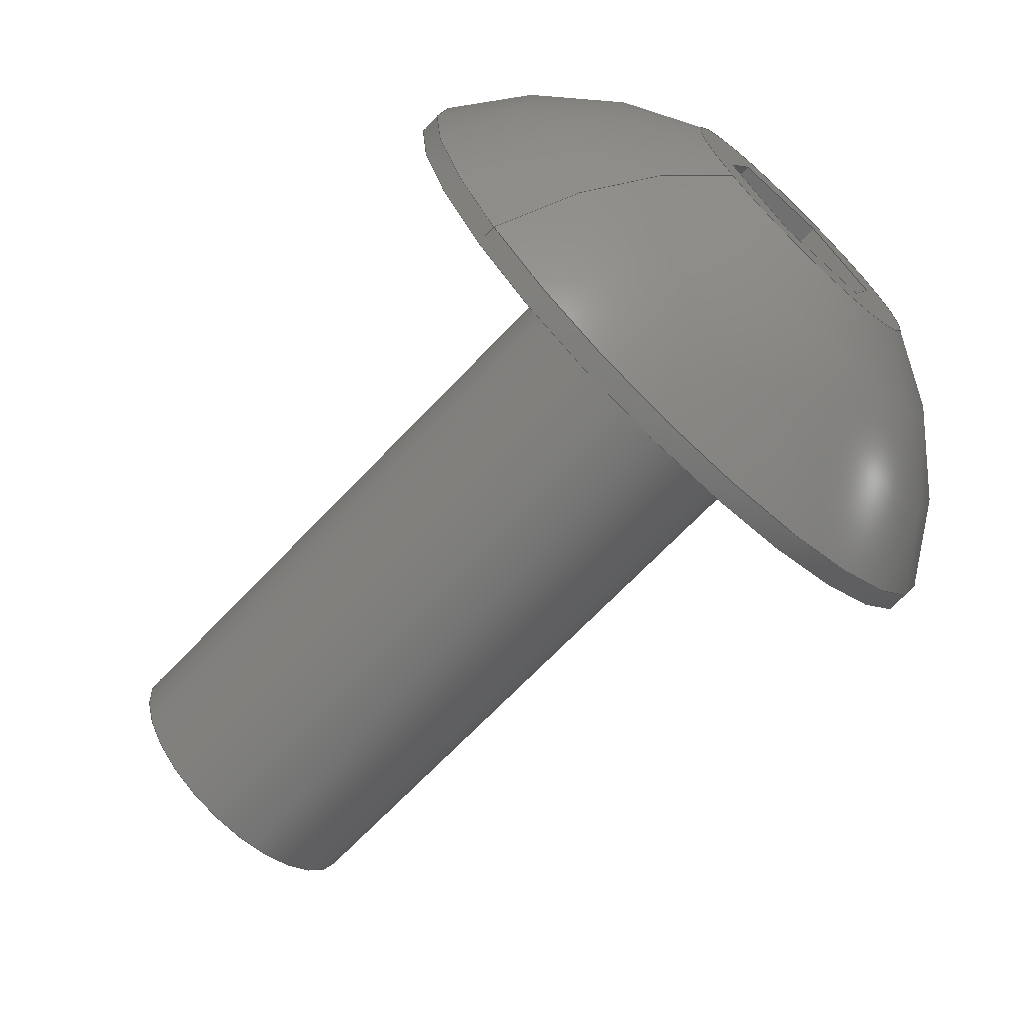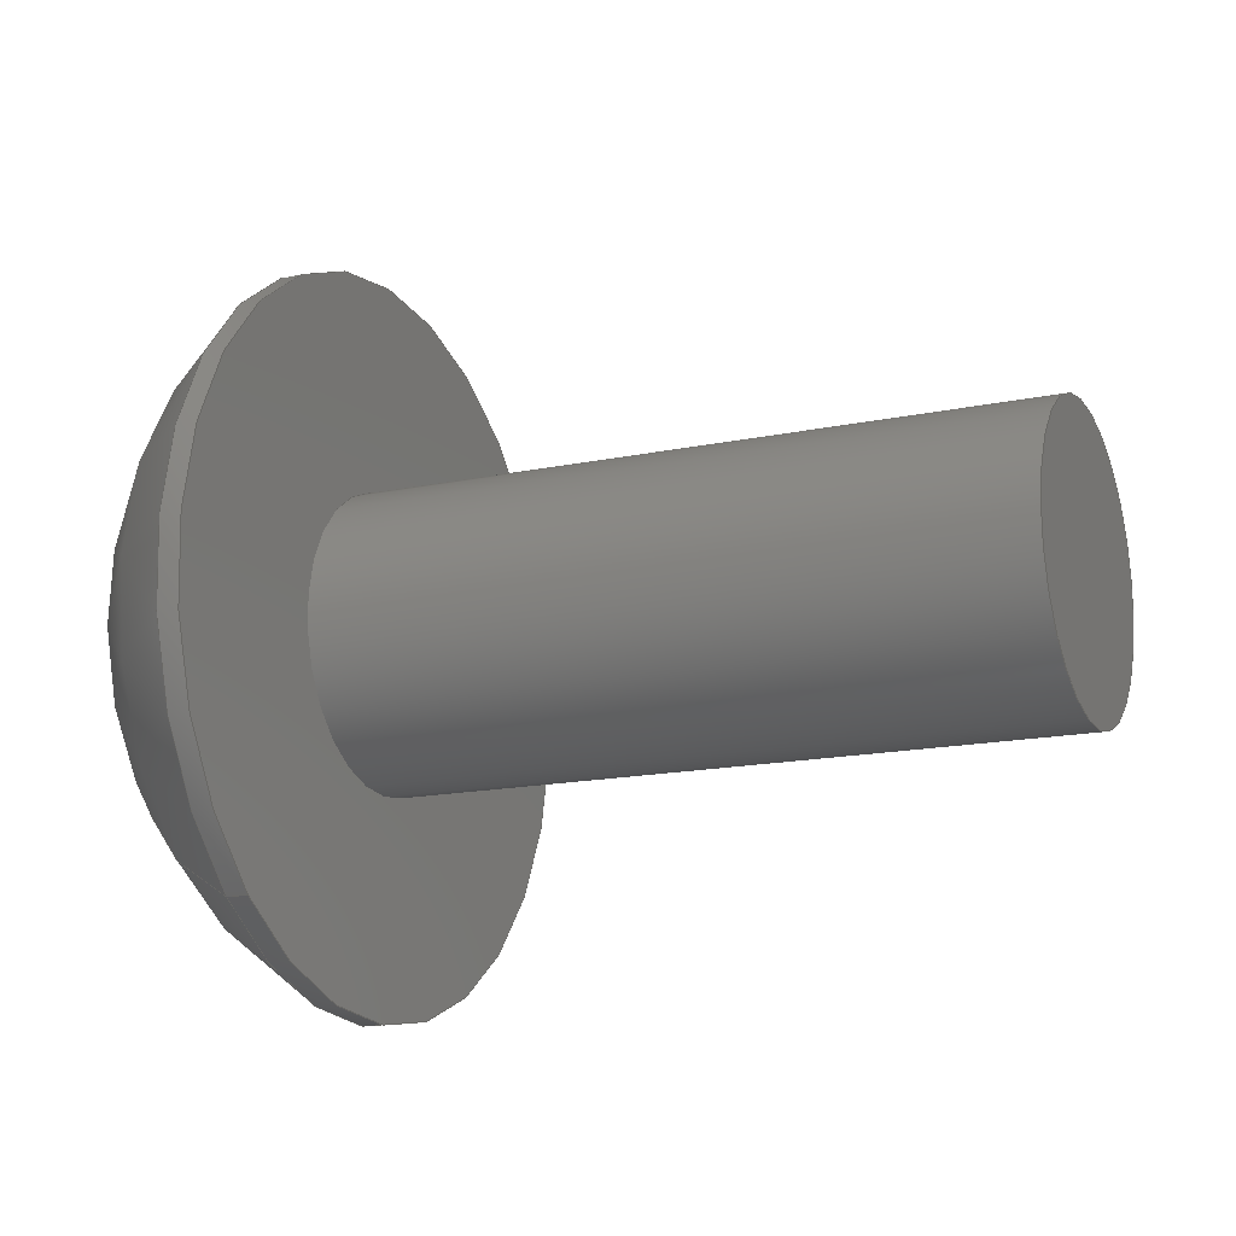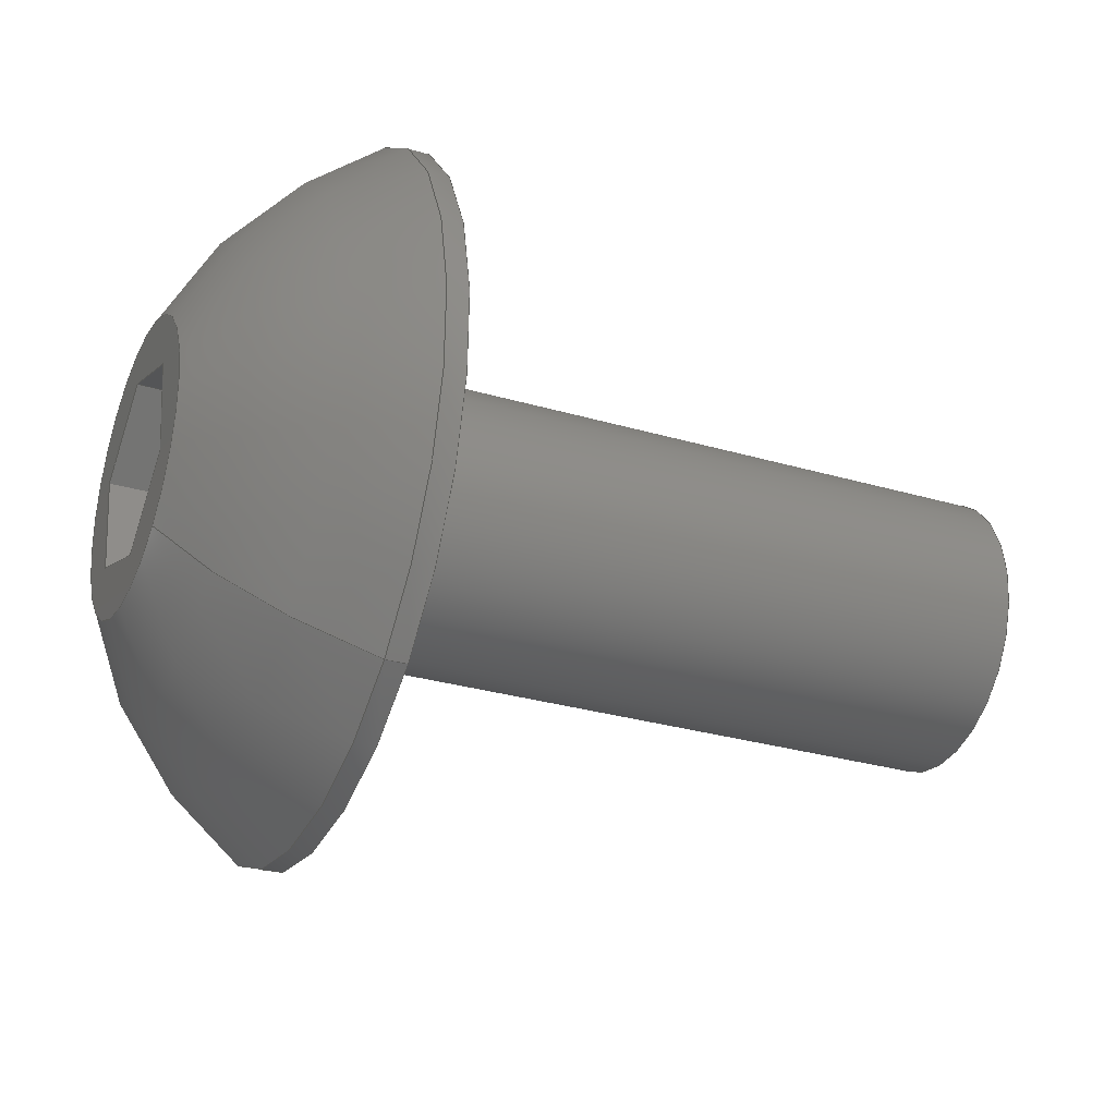
<metadata>
{"format":"step","ext":"step","renderer":"f3d","projection":"perspective","resolution":1024,"background":"white","views":[{"elev":-68.9,"azim":-133.6,"up":"+Y"},{"elev":-15.2,"azim":24.4,"up":"+Z"},{"elev":-29.0,"azim":-23.8,"up":"+Z"}]}
</metadata>
<code>
ISO-10303-21;
DATA;
#1=PROPERTY_DEFINITION_REPRESENTATION(#5,#3);
#2=PROPERTY_DEFINITION_REPRESENTATION(#6,#4);
#3=REPRESENTATION('',(#7),#342);
#4=REPRESENTATION('',(#8),#342);
#5=PROPERTY_DEFINITION('pmi validation property','',#347);
#6=PROPERTY_DEFINITION('pmi validation property','',#347);
#7=VALUE_REPRESENTATION_ITEM('number of annotations',COUNT_MEASURE(0));
#8=VALUE_REPRESENTATION_ITEM('number of views',COUNT_MEASURE(0));
#9=SHAPE_REPRESENTATION_RELATIONSHIP('','',#211,#10);
#10=ADVANCED_BREP_SHAPE_REPRESENTATION('',(#209),#342);
#11=LINE('',#304,#29);
#12=LINE('',#307,#30);
#13=LINE('',#309,#31);
#14=LINE('',#311,#32);
#15=LINE('',#313,#33);
#16=LINE('',#315,#34);
#17=LINE('',#317,#35);
#18=LINE('',#319,#36);
#19=LINE('',#321,#37);
#20=LINE('',#323,#38);
#21=LINE('',#325,#39);
#22=LINE('',#327,#40);
#23=LINE('',#329,#41);
#24=LINE('',#331,#42);
#25=LINE('',#333,#43);
#26=LINE('',#335,#44);
#27=LINE('',#337,#45);
#28=LINE('',#339,#46);
#29=VECTOR('',#255,1);
#30=VECTOR('',#256,1);
#31=VECTOR('',#257,1);
#32=VECTOR('',#258,1);
#33=VECTOR('',#259,1);
#34=VECTOR('',#260,1);
#35=VECTOR('',#263,1);
#36=VECTOR('',#264,1);
#37=VECTOR('',#265,1);
#38=VECTOR('',#268,1);
#39=VECTOR('',#269,1);
#40=VECTOR('',#272,1);
#41=VECTOR('',#273,1);
#42=VECTOR('',#276,1);
#43=VECTOR('',#277,1);
#44=VECTOR('',#280,1);
#45=VECTOR('',#281,1);
#46=VECTOR('',#284,1);
#47=SPHERICAL_SURFACE('',#221,0.003848);
#48=PLANE('',#216);
#49=PLANE('',#220);
#50=PLANE('',#223);
#51=PLANE('',#224);
#52=PLANE('',#225);
#53=PLANE('',#226);
#54=PLANE('',#227);
#55=PLANE('',#228);
#56=PLANE('',#229);
#57=PLANE('',#230);
#58=ORIENTED_EDGE('',*,*,#104,.F.);
#59=ORIENTED_EDGE('',*,*,#105,.T.);
#60=ORIENTED_EDGE('',*,*,#104,.T.);
#61=ORIENTED_EDGE('',*,*,#106,.F.);
#62=ORIENTED_EDGE('',*,*,#107,.F.);
#63=ORIENTED_EDGE('',*,*,#105,.F.);
#64=ORIENTED_EDGE('',*,*,#107,.T.);
#65=ORIENTED_EDGE('',*,*,#106,.T.);
#66=ORIENTED_EDGE('',*,*,#108,.F.);
#67=ORIENTED_EDGE('',*,*,#109,.T.);
#68=ORIENTED_EDGE('',*,*,#110,.T.);
#69=ORIENTED_EDGE('',*,*,#111,.T.);
#70=ORIENTED_EDGE('',*,*,#112,.T.);
#71=ORIENTED_EDGE('',*,*,#113,.T.);
#72=ORIENTED_EDGE('',*,*,#114,.T.);
#73=ORIENTED_EDGE('',*,*,#108,.T.);
#74=ORIENTED_EDGE('',*,*,#109,.F.);
#75=ORIENTED_EDGE('',*,*,#115,.F.);
#76=ORIENTED_EDGE('',*,*,#116,.T.);
#77=ORIENTED_EDGE('',*,*,#117,.T.);
#78=ORIENTED_EDGE('',*,*,#110,.F.);
#79=ORIENTED_EDGE('',*,*,#117,.F.);
#80=ORIENTED_EDGE('',*,*,#118,.T.);
#81=ORIENTED_EDGE('',*,*,#119,.T.);
#82=ORIENTED_EDGE('',*,*,#111,.F.);
#83=ORIENTED_EDGE('',*,*,#119,.F.);
#84=ORIENTED_EDGE('',*,*,#120,.T.);
#85=ORIENTED_EDGE('',*,*,#121,.T.);
#86=ORIENTED_EDGE('',*,*,#112,.F.);
#87=ORIENTED_EDGE('',*,*,#121,.F.);
#88=ORIENTED_EDGE('',*,*,#122,.T.);
#89=ORIENTED_EDGE('',*,*,#123,.T.);
#90=ORIENTED_EDGE('',*,*,#113,.F.);
#91=ORIENTED_EDGE('',*,*,#123,.F.);
#92=ORIENTED_EDGE('',*,*,#124,.T.);
#93=ORIENTED_EDGE('',*,*,#125,.T.);
#94=ORIENTED_EDGE('',*,*,#114,.F.);
#95=ORIENTED_EDGE('',*,*,#125,.F.);
#96=ORIENTED_EDGE('',*,*,#126,.T.);
#97=ORIENTED_EDGE('',*,*,#115,.T.);
#98=ORIENTED_EDGE('',*,*,#116,.F.);
#99=ORIENTED_EDGE('',*,*,#126,.F.);
#100=ORIENTED_EDGE('',*,*,#124,.F.);
#101=ORIENTED_EDGE('',*,*,#122,.F.);
#102=ORIENTED_EDGE('',*,*,#120,.F.);
#103=ORIENTED_EDGE('',*,*,#118,.F.);
#104=EDGE_CURVE('',#127,#127,#144,.T.);
#105=EDGE_CURVE('',#128,#128,#145,.T.);
#106=EDGE_CURVE('',#129,#129,#146,.T.);
#107=EDGE_CURVE('',#130,#130,#147,.T.);
#108=EDGE_CURVE('',#131,#131,#148,.T.);
#109=EDGE_CURVE('',#132,#133,#11,.T.);
#110=EDGE_CURVE('',#133,#134,#12,.T.);
#111=EDGE_CURVE('',#134,#135,#13,.T.);
#112=EDGE_CURVE('',#135,#136,#14,.T.);
#113=EDGE_CURVE('',#136,#137,#15,.T.);
#114=EDGE_CURVE('',#137,#132,#16,.T.);
#115=EDGE_CURVE('',#138,#132,#17,.T.);
#116=EDGE_CURVE('',#138,#139,#18,.T.);
#117=EDGE_CURVE('',#139,#133,#19,.T.);
#118=EDGE_CURVE('',#139,#140,#20,.T.);
#119=EDGE_CURVE('',#140,#134,#21,.T.);
#120=EDGE_CURVE('',#140,#141,#22,.T.);
#121=EDGE_CURVE('',#141,#135,#23,.T.);
#122=EDGE_CURVE('',#141,#142,#24,.T.);
#123=EDGE_CURVE('',#142,#136,#25,.T.);
#124=EDGE_CURVE('',#142,#143,#26,.T.);
#125=EDGE_CURVE('',#143,#137,#27,.T.);
#126=EDGE_CURVE('',#143,#138,#28,.T.);
#127=VERTEX_POINT('',#290);
#128=VERTEX_POINT('',#292);
#129=VERTEX_POINT('',#296);
#130=VERTEX_POINT('',#298);
#131=VERTEX_POINT('',#302);
#132=VERTEX_POINT('',#305);
#133=VERTEX_POINT('',#306);
#134=VERTEX_POINT('',#308);
#135=VERTEX_POINT('',#310);
#136=VERTEX_POINT('',#312);
#137=VERTEX_POINT('',#314);
#138=VERTEX_POINT('',#318);
#139=VERTEX_POINT('',#320);
#140=VERTEX_POINT('',#324);
#141=VERTEX_POINT('',#328);
#142=VERTEX_POINT('',#332);
#143=VERTEX_POINT('',#336);
#144=CIRCLE('',#214,0.001353);
#145=CIRCLE('',#215,0.001353);
#146=CIRCLE('',#218,0.003327);
#147=CIRCLE('',#219,0.003327);
#148=CIRCLE('',#222,0.001389);
#149=EDGE_LOOP('',(#58));
#150=EDGE_LOOP('',(#59));
#151=EDGE_LOOP('',(#60));
#152=EDGE_LOOP('',(#61));
#153=EDGE_LOOP('',(#62));
#154=EDGE_LOOP('',(#63));
#155=EDGE_LOOP('',(#64));
#156=EDGE_LOOP('',(#65));
#157=EDGE_LOOP('',(#66));
#158=EDGE_LOOP('',(#67,#68,#69,#70,#71,#72));
#159=EDGE_LOOP('',(#73));
#160=EDGE_LOOP('',(#74,#75,#76,#77));
#161=EDGE_LOOP('',(#78,#79,#80,#81));
#162=EDGE_LOOP('',(#82,#83,#84,#85));
#163=EDGE_LOOP('',(#86,#87,#88,#89));
#164=EDGE_LOOP('',(#90,#91,#92,#93));
#165=EDGE_LOOP('',(#94,#95,#96,#97));
#166=EDGE_LOOP('',(#98,#99,#100,#101,#102,#103));
#167=FACE_BOUND('',#149,.T.);
#168=FACE_BOUND('',#150,.T.);
#169=FACE_BOUND('',#151,.T.);
#170=FACE_BOUND('',#152,.T.);
#171=FACE_BOUND('',#153,.T.);
#172=FACE_BOUND('',#154,.T.);
#173=FACE_BOUND('',#155,.T.);
#174=FACE_BOUND('',#156,.T.);
#175=FACE_BOUND('',#157,.T.);
#176=FACE_BOUND('',#158,.T.);
#177=FACE_BOUND('',#159,.T.);
#178=FACE_BOUND('',#160,.T.);
#179=FACE_BOUND('',#161,.T.);
#180=FACE_BOUND('',#162,.T.);
#181=FACE_BOUND('',#163,.T.);
#182=FACE_BOUND('',#164,.T.);
#183=FACE_BOUND('',#165,.T.);
#184=FACE_BOUND('',#166,.T.);
#185=CYLINDRICAL_SURFACE('',#213,0.001353);
#186=CYLINDRICAL_SURFACE('',#217,0.003327);
#187=ADVANCED_FACE('',(#167,#168),#185,.T.);
#188=ADVANCED_FACE('',(#169),#48,.F.);
#189=ADVANCED_FACE('',(#170,#171),#186,.T.);
#190=ADVANCED_FACE('',(#172,#173),#49,.F.);
#191=ADVANCED_FACE('',(#174,#175),#47,.T.);
#192=ADVANCED_FACE('',(#176,#177),#50,.T.);
#193=ADVANCED_FACE('',(#178),#51,.F.);
#194=ADVANCED_FACE('',(#179),#52,.F.);
#195=ADVANCED_FACE('',(#180),#53,.F.);
#196=ADVANCED_FACE('',(#181),#54,.F.);
#197=ADVANCED_FACE('',(#182),#55,.F.);
#198=ADVANCED_FACE('',(#183),#56,.F.);
#199=ADVANCED_FACE('',(#184),#57,.T.);
#200=CLOSED_SHELL('',(#187,#188,#189,#190,#191,#192,#193,#194,#195,#196,
#197,#198,#199));
#201=STYLED_ITEM('',(#202),#209);
#202=PRESENTATION_STYLE_ASSIGNMENT((#203));
#203=SURFACE_STYLE_USAGE(.BOTH.,#204);
#204=SURFACE_SIDE_STYLE('',(#205));
#205=SURFACE_STYLE_FILL_AREA(#206);
#206=FILL_AREA_STYLE('',(#207));
#207=FILL_AREA_STYLE_COLOUR('',#208);
#208=COLOUR_RGB('',0.1961,0.1961,0.1961);
#209=MANIFOLD_SOLID_BREP('Screw, #8 1/2 in',#200);
#210=SHAPE_DEFINITION_REPRESENTATION(#347,#211);
#211=SHAPE_REPRESENTATION('Screw, #8 1/2 in',(#212),#342);
#212=AXIS2_PLACEMENT_3D('',#287,#231,#232);
#213=AXIS2_PLACEMENT_3D('',#288,#233,#234);
#214=AXIS2_PLACEMENT_3D('',#289,#235,#236);
#215=AXIS2_PLACEMENT_3D('',#291,#237,#238);
#216=AXIS2_PLACEMENT_3D('',#293,#239,#240);
#217=AXIS2_PLACEMENT_3D('',#294,#241,#242);
#218=AXIS2_PLACEMENT_3D('',#295,#243,#244);
#219=AXIS2_PLACEMENT_3D('',#297,#245,#246);
#220=AXIS2_PLACEMENT_3D('',#299,#247,#248);
#221=AXIS2_PLACEMENT_3D('',#300,#249,#250);
#222=AXIS2_PLACEMENT_3D('',#301,#251,#252);
#223=AXIS2_PLACEMENT_3D('',#303,#253,#254);
#224=AXIS2_PLACEMENT_3D('',#316,#261,#262);
#225=AXIS2_PLACEMENT_3D('',#322,#266,#267);
#226=AXIS2_PLACEMENT_3D('',#326,#270,#271);
#227=AXIS2_PLACEMENT_3D('',#330,#274,#275);
#228=AXIS2_PLACEMENT_3D('',#334,#278,#279);
#229=AXIS2_PLACEMENT_3D('',#338,#282,#283);
#230=AXIS2_PLACEMENT_3D('',#340,#285,#286);
#231=DIRECTION('',(0,0,1));
#232=DIRECTION('',(1,0,0));
#233=DIRECTION('',(-1,0,0));
#234=DIRECTION('',(0,0.6428,0.766));
#235=DIRECTION('',(1,0,0));
#236=DIRECTION('',(0,-0.6088,-0.7934));
#237=DIRECTION('',(1,0,0));
#238=DIRECTION('',(0,0.6428,0.766));
#239=DIRECTION('',(-1,0,0));
#240=DIRECTION('',(0,-0.766,0.6428));
#241=DIRECTION('',(1,0,0));
#242=DIRECTION('',(0,-0.6428,-0.766));
#243=DIRECTION('',(-1,0,0));
#244=DIRECTION('',(0,-0.6428,-0.766));
#245=DIRECTION('',(1,0,0));
#246=DIRECTION('',(0,0.6428,0.766));
#247=DIRECTION('',(-1,0,0));
#248=DIRECTION('',(0,-0.766,0.6428));
#249=DIRECTION('',(1,0,0));
#250=DIRECTION('',(0,-0.6428,-0.766));
#251=DIRECTION('',(-1,0,0));
#252=DIRECTION('',(0,-0.6428,-0.766));
#253=DIRECTION('',(-1,0,0));
#254=DIRECTION('',(0,-0.766,0.6428));
#255=DIRECTION('',(0,-0.1736,-0.9848));
#256=DIRECTION('',(0,0.766,-0.6428));
#257=DIRECTION('',(0,0.9397,0.342));
#258=DIRECTION('',(0,0.1736,0.9848));
#259=DIRECTION('',(0,-0.766,0.6428));
#260=DIRECTION('',(0,-0.9397,-0.342));
#261=DIRECTION('',(0,-0.9848,0.1736));
#262=DIRECTION('',(0,-0.1736,-0.9848));
#263=DIRECTION('',(-1,0,0));
#264=DIRECTION('',(0,-0.1736,-0.9848));
#265=DIRECTION('',(-1,0,0));
#266=DIRECTION('',(0,-0.6428,-0.766));
#267=DIRECTION('',(-1,0,0));
#268=DIRECTION('',(0,0.766,-0.6428));
#269=DIRECTION('',(-1,0,0));
#270=DIRECTION('',(0,0.342,-0.9397));
#271=DIRECTION('',(0,0.9397,0.342));
#272=DIRECTION('',(0,0.9397,0.342));
#273=DIRECTION('',(-1,0,0));
#274=DIRECTION('',(0,0.9848,-0.1736));
#275=DIRECTION('',(0,0.1736,0.9848));
#276=DIRECTION('',(0,0.1736,0.9848));
#277=DIRECTION('',(-1,0,0));
#278=DIRECTION('',(0,0.6428,0.766));
#279=DIRECTION('',(1,0,0));
#280=DIRECTION('',(0,-0.766,0.6428));
#281=DIRECTION('',(-1,0,0));
#282=DIRECTION('',(0,-0.342,0.9397));
#283=DIRECTION('',(0,-0.9397,-0.342));
#284=DIRECTION('',(0,-0.9397,-0.342));
#285=DIRECTION('',(-1,0,0));
#286=DIRECTION('',(0,-0.766,0.6428));
#287=CARTESIAN_POINT('',(0,0,0));
#288=CARTESIAN_POINT('',(-0.02417,-0.4432,0.1162));
#289=CARTESIAN_POINT('',(-0.03052,-0.4432,0.1162));
#290=CARTESIAN_POINT('',(-0.03052,-0.444,0.1152));
#291=CARTESIAN_POINT('',(-0.03687,-0.4432,0.1162));
#292=CARTESIAN_POINT('',(-0.03687,-0.4423,0.1173));
#293=CARTESIAN_POINT('',(-0.03052,-0.4432,0.1162));
#294=CARTESIAN_POINT('',(-0.03873,-0.4432,0.1162));
#295=CARTESIAN_POINT('',(-0.03707,-0.4432,0.1162));
#296=CARTESIAN_POINT('',(-0.03707,-0.4453,0.1137));
#297=CARTESIAN_POINT('',(-0.03687,-0.4432,0.1162));
#298=CARTESIAN_POINT('',(-0.03687,-0.441,0.1188));
#299=CARTESIAN_POINT('',(-0.03687,-0.4432,0.1162));
#300=CARTESIAN_POINT('',(-0.03514,-0.4432,0.1162));
#301=CARTESIAN_POINT('',(-0.03873,-0.4432,0.1162));
#302=CARTESIAN_POINT('',(-0.03873,-0.4441,0.1152));
#303=CARTESIAN_POINT('',(-0.03873,-0.4432,0.1162));
#304=CARTESIAN_POINT('',(-0.03873,-0.444,0.1164));
#305=CARTESIAN_POINT('',(-0.03873,-0.4439,0.1169));
#306=CARTESIAN_POINT('',(-0.03873,-0.4441,0.1159));
#307=CARTESIAN_POINT('',(-0.03873,-0.4437,0.1156));
#308=CARTESIAN_POINT('',(-0.03873,-0.4433,0.1153));
#309=CARTESIAN_POINT('',(-0.03873,-0.4429,0.1154));
#310=CARTESIAN_POINT('',(-0.03873,-0.4424,0.1156));
#311=CARTESIAN_POINT('',(-0.03873,-0.4423,0.1161));
#312=CARTESIAN_POINT('',(-0.03873,-0.4422,0.1166));
#313=CARTESIAN_POINT('',(-0.03873,-0.4426,0.1169));
#314=CARTESIAN_POINT('',(-0.03873,-0.443,0.1172));
#315=CARTESIAN_POINT('',(-0.03873,-0.4435,0.117));
#316=CARTESIAN_POINT('',(-0.03754,-0.444,0.1164));
#317=CARTESIAN_POINT('',(-0.03754,-0.4439,0.1169));
#318=CARTESIAN_POINT('',(-0.03754,-0.4439,0.1169));
#319=CARTESIAN_POINT('',(-0.03754,-0.444,0.1164));
#320=CARTESIAN_POINT('',(-0.03754,-0.4441,0.1159));
#321=CARTESIAN_POINT('',(-0.03754,-0.4441,0.1159));
#322=CARTESIAN_POINT('',(-0.03754,-0.4437,0.1156));
#323=CARTESIAN_POINT('',(-0.03754,-0.4437,0.1156));
#324=CARTESIAN_POINT('',(-0.03754,-0.4433,0.1153));
#325=CARTESIAN_POINT('',(-0.03754,-0.4433,0.1153));
#326=CARTESIAN_POINT('',(-0.03754,-0.4429,0.1154));
#327=CARTESIAN_POINT('',(-0.03754,-0.4429,0.1154));
#328=CARTESIAN_POINT('',(-0.03754,-0.4424,0.1156));
#329=CARTESIAN_POINT('',(-0.03754,-0.4424,0.1156));
#330=CARTESIAN_POINT('',(-0.03754,-0.4423,0.1161));
#331=CARTESIAN_POINT('',(-0.03754,-0.4423,0.1161));
#332=CARTESIAN_POINT('',(-0.03754,-0.4422,0.1166));
#333=CARTESIAN_POINT('',(-0.03754,-0.4422,0.1166));
#334=CARTESIAN_POINT('',(-0.03754,-0.4426,0.1169));
#335=CARTESIAN_POINT('',(-0.03754,-0.4426,0.1169));
#336=CARTESIAN_POINT('',(-0.03754,-0.443,0.1172));
#337=CARTESIAN_POINT('',(-0.03754,-0.443,0.1172));
#338=CARTESIAN_POINT('',(-0.03754,-0.4435,0.117));
#339=CARTESIAN_POINT('',(-0.03754,-0.4435,0.117));
#340=CARTESIAN_POINT('',(-0.03754,-0.4432,0.1162));
#341=MECHANICAL_DESIGN_GEOMETRIC_PRESENTATION_REPRESENTATION('',(#201),
#342);
#342=(
GEOMETRIC_REPRESENTATION_CONTEXT(3)
GLOBAL_UNCERTAINTY_ASSIGNED_CONTEXT((#343))
GLOBAL_UNIT_ASSIGNED_CONTEXT((#346,#345,#344))
REPRESENTATION_CONTEXT('Screw, #8 1/2 in','TOP_LEVEL_ASSEMBLY_PART')
);
#343=UNCERTAINTY_MEASURE_WITH_UNIT(LENGTH_MEASURE(5e-06),#346,
'DISTANCE_ACCURACY_VALUE','Maximum Tolerance applied to model');
#344=(
NAMED_UNIT(*)
SI_UNIT($,.STERADIAN.)
SOLID_ANGLE_UNIT()
);
#345=(
NAMED_UNIT(*)
PLANE_ANGLE_UNIT()
SI_UNIT($,.RADIAN.)
);
#346=(
LENGTH_UNIT()
NAMED_UNIT(*)
SI_UNIT($,.METRE.)
);
#347=PRODUCT_DEFINITION_SHAPE('','',#348);
#348=PRODUCT_DEFINITION('','',#350,#349);
#349=PRODUCT_DEFINITION_CONTEXT('',#356,'design');
#350=PRODUCT_DEFINITION_FORMATION_WITH_SPECIFIED_SOURCE('','',#352,
 .NOT_KNOWN.);
#351=PRODUCT_RELATED_PRODUCT_CATEGORY('','',(#352));
#352=PRODUCT('Screw, #8 1/2 in','Screw, #8 1/2 in','Screw, #8 1/2 in',(#354));
#353=PRODUCT_CATEGORY('','');
#354=PRODUCT_CONTEXT('',#356,'mechanical');
#355=APPLICATION_PROTOCOL_DEFINITION('international standard',
'automotive_design',2010,#356);
#356=APPLICATION_CONTEXT(
'core data for automotive mechanical design processes');
ENDSEC;
END-ISO-10303-21;

</code>
